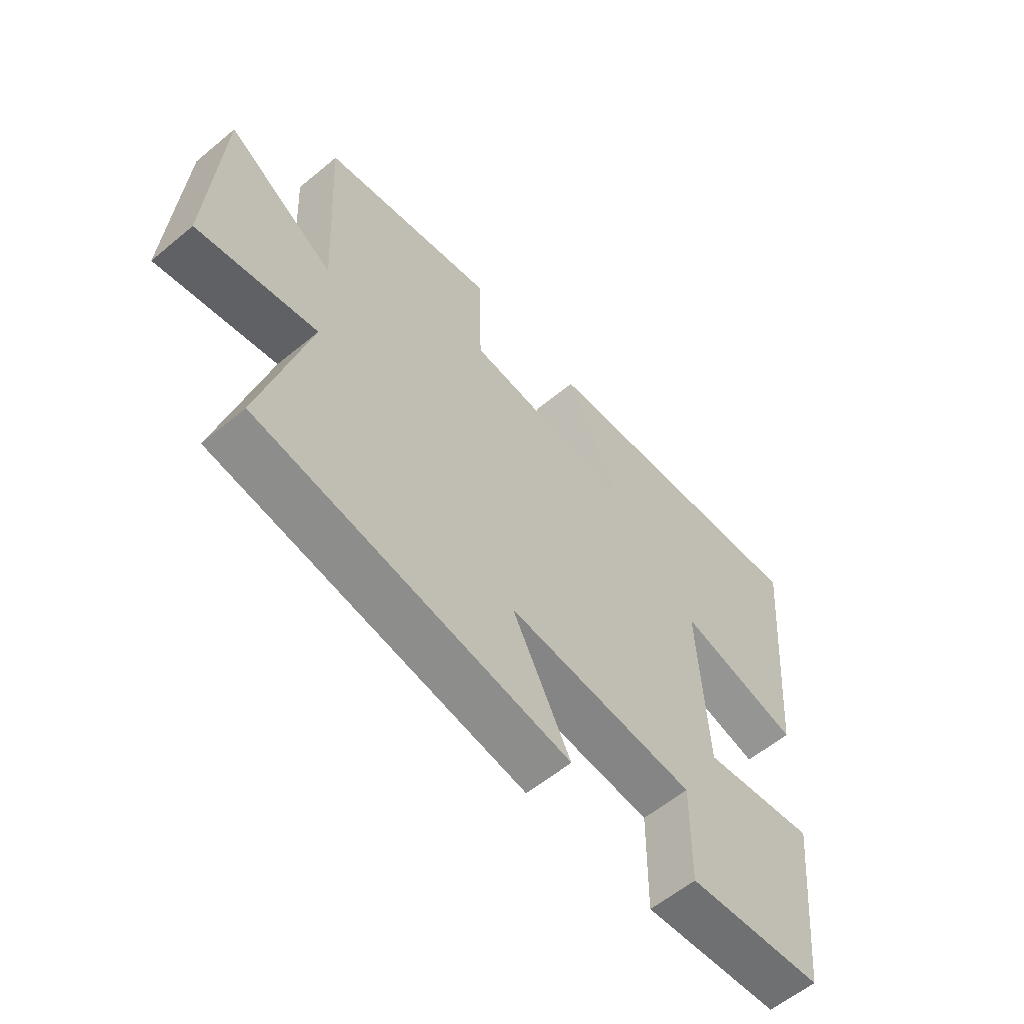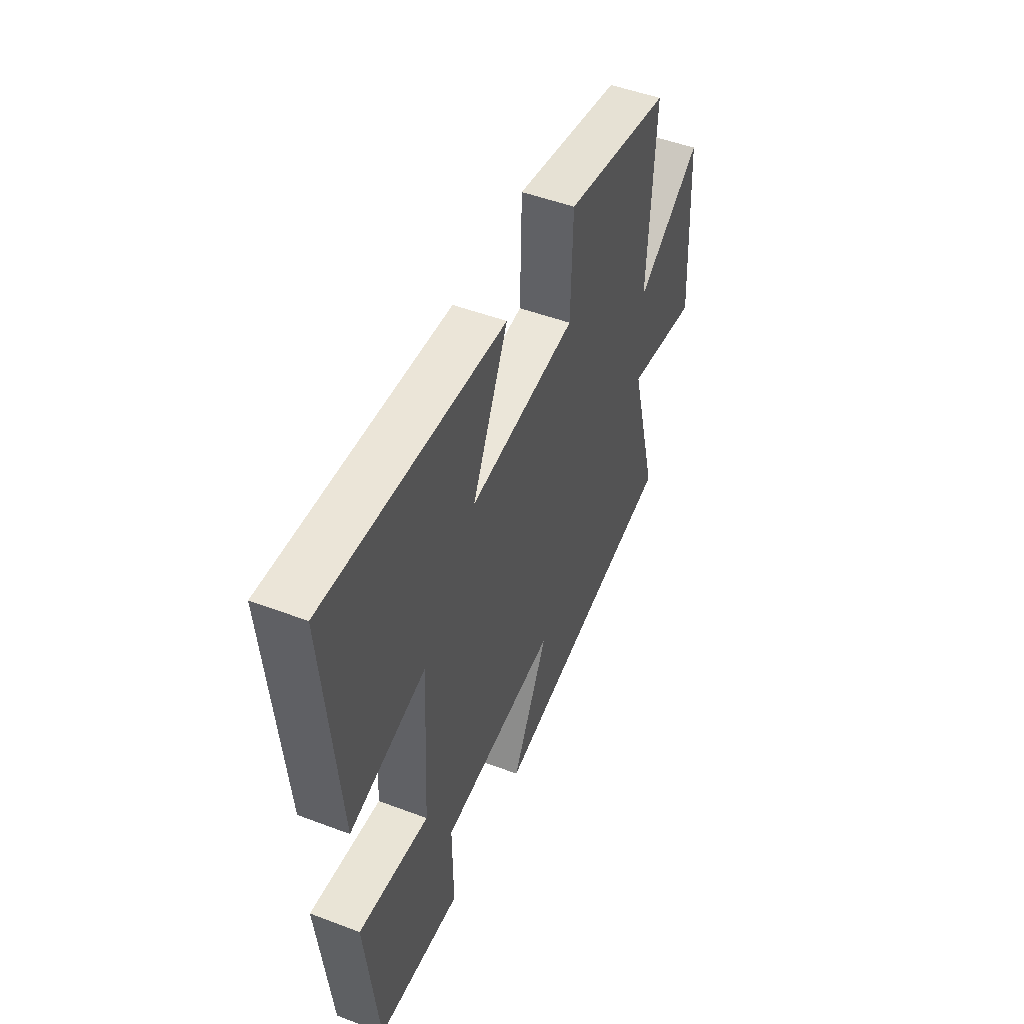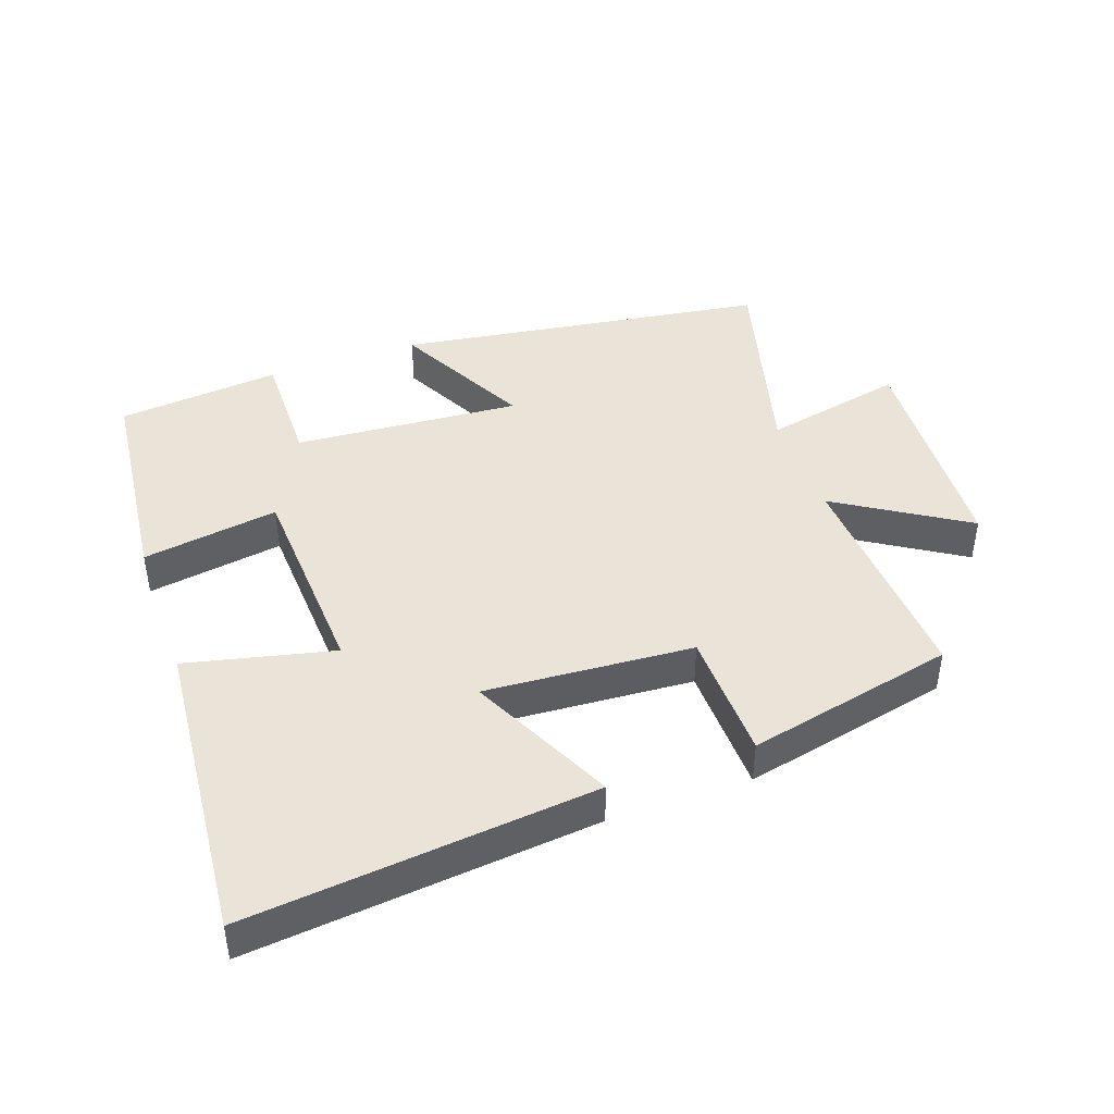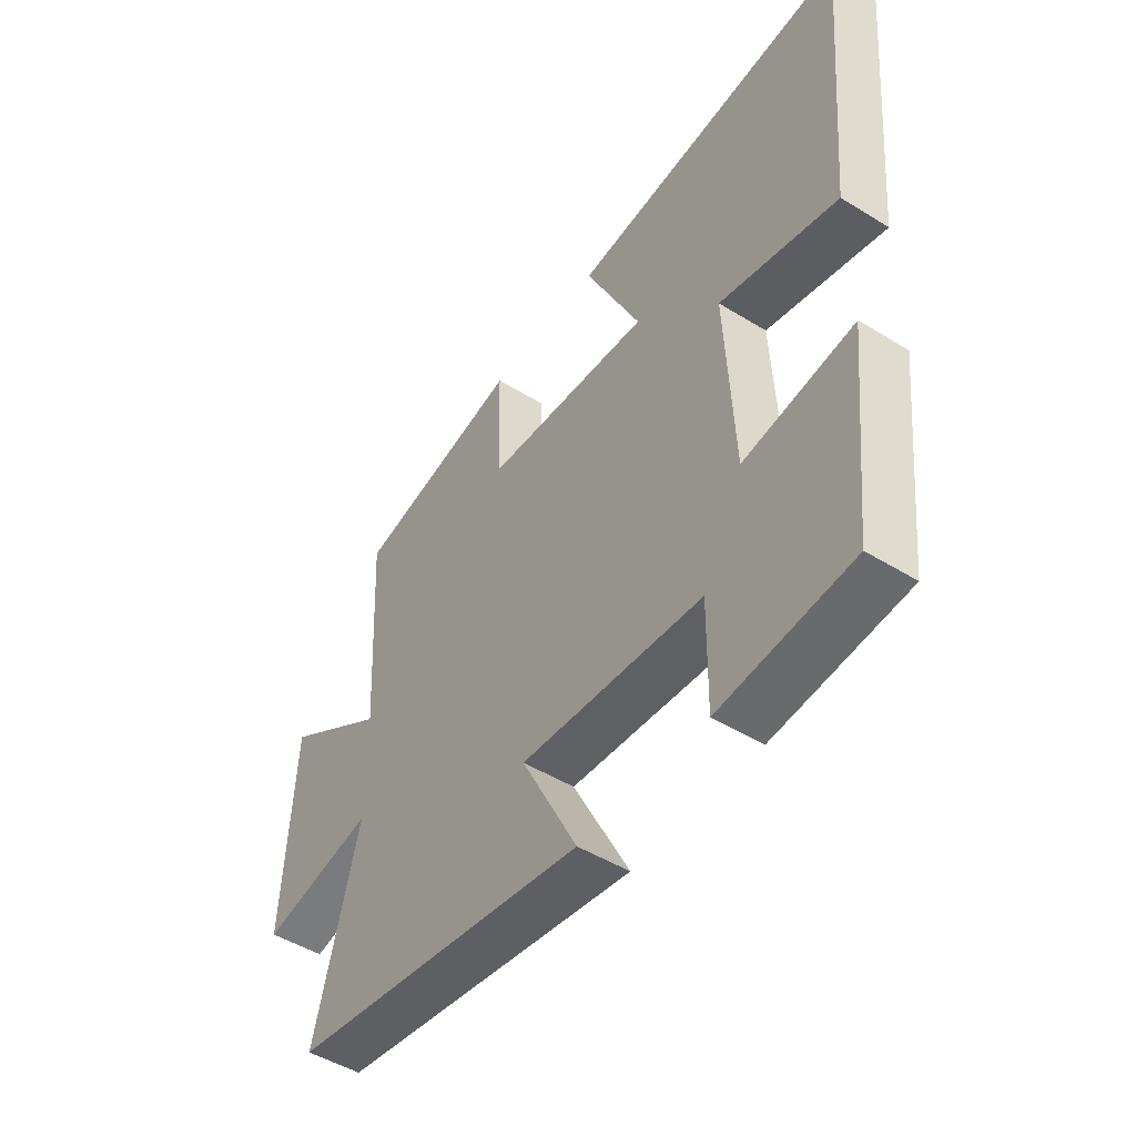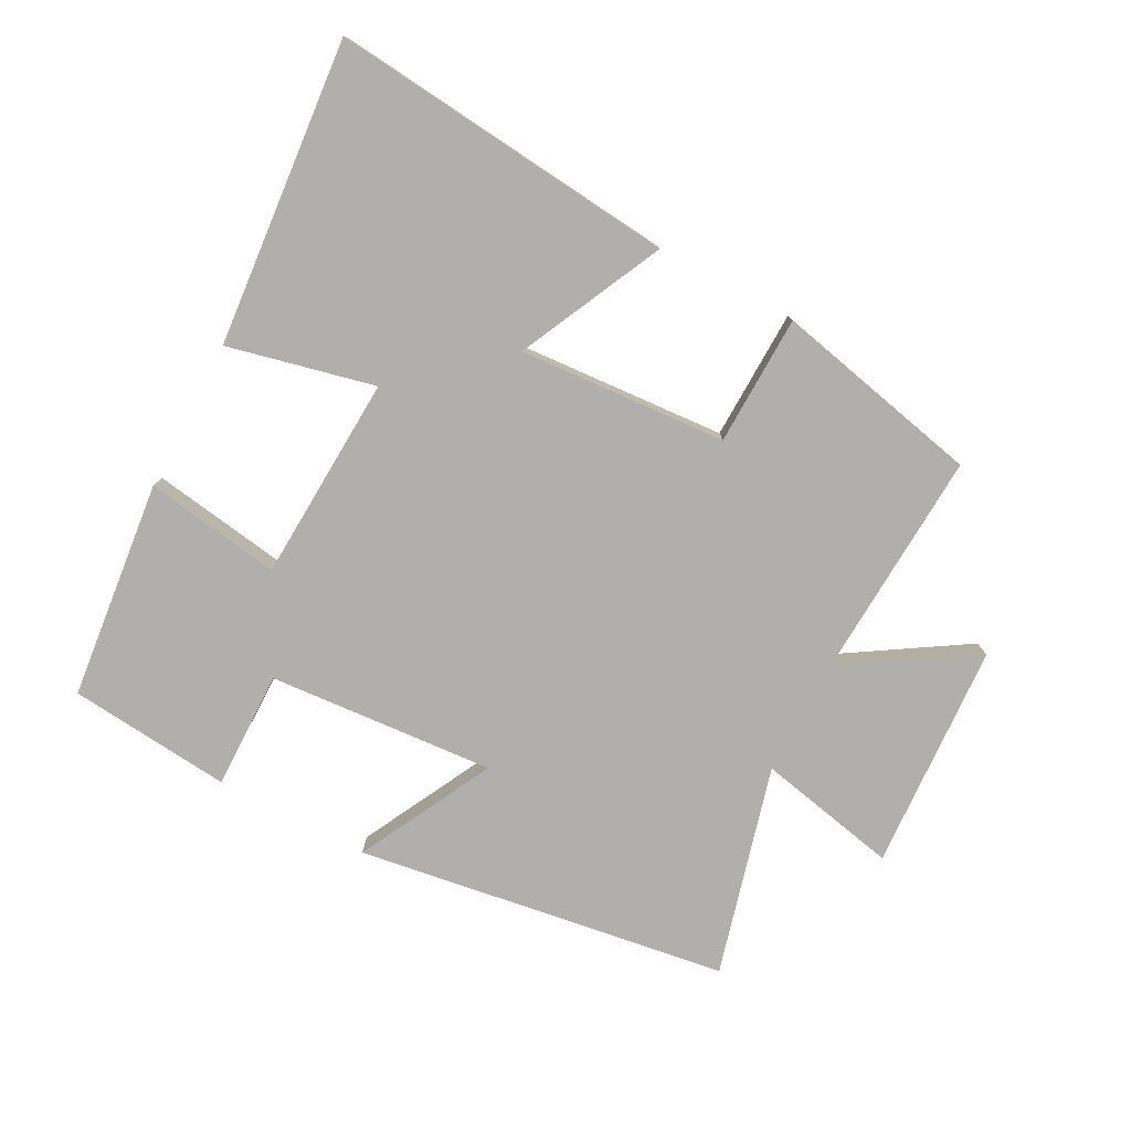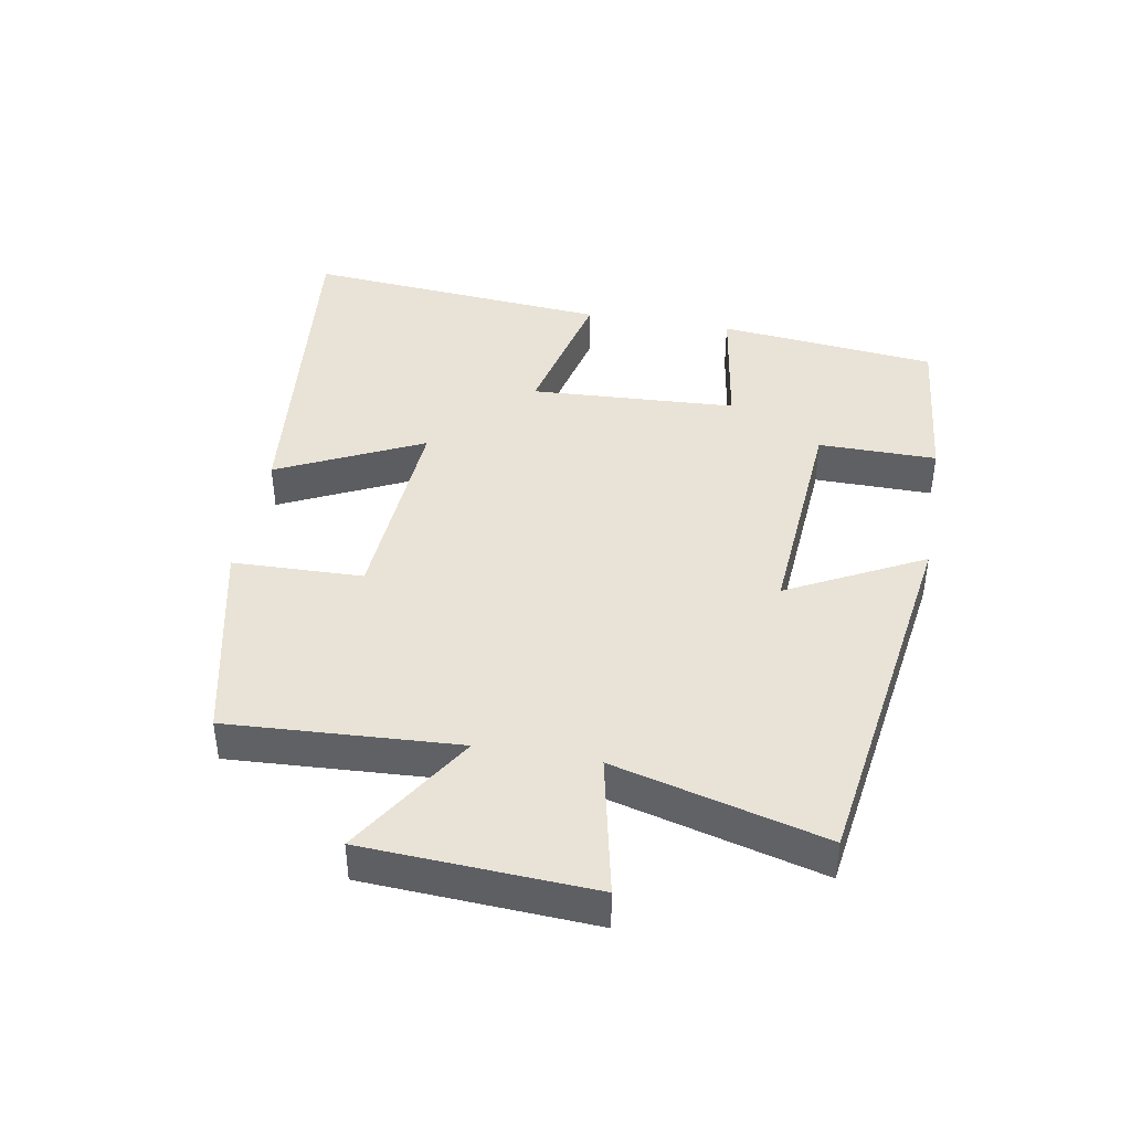
<metadata>
{"format":"obj","ext":"obj","renderer":"f3d","projection":"perspective","resolution":1024,"background":"white","views":[{"elev":-58.9,"azim":130.5,"up":"+Z"},{"elev":49.7,"azim":-67.4,"up":"+Z"},{"elev":43.4,"azim":-19.6,"up":"+Y"},{"elev":-48.1,"azim":-124.7,"up":"+Z"},{"elev":-78.2,"azim":-27.9,"up":"+Y"},{"elev":41.9,"azim":99.9,"up":"+Y"}]}
</metadata>
<code>
v 0.519 0.07 0.431
v 0.5 0.07 0.081
v 0.695 0.07 0.204
v 0.715 0.07 -0.142
v 0.5 0.07 -0.097
v 0.585 0.07 -0.415
v 0.02 0.07 -0.5
v 0.126 0.07 -0.294
v -0.218 0.07 -0.32
v -0.216 0.07 -0.5
v -0.464 0.07 -0.476
v -0.5 0.07 -0.143
v -0.293 0.07 -0.175
v -0.277 0.07 0.139
v -0.5 0.07 0.087
v -0.541 0.07 0.552
v -0.013 0.07 0.5
v -0.118 0.07 0.28
v 0.198 0.07 0.302
v 0.203 0.07 0.5
v 0.519 0 0.431
v 0.5 0 0.081
v 0.695 0 0.204
v 0.715 0 -0.142
v 0.5 0 -0.097
v 0.585 0 -0.415
v 0.02 0 -0.5
v 0.126 0 -0.294
v -0.218 0 -0.32
v -0.216 0 -0.5
v -0.464 0 -0.476
v -0.5 0 -0.143
v -0.293 0 -0.175
v -0.277 0 0.139
v -0.5 0 0.087
v -0.541 0 0.552
v -0.013 0 0.5
v -0.118 0 0.28
v 0.198 0 0.302
v 0.203 0 0.5
f 19 20 1 2
f 18 19 2
f 15 16 17 18
f 14 15 18
f 13 14 18 2
f 10 11 12 13
f 9 10 13
f 8 9 13 2
f 5 6 7 8
f 5 8 2 3
f 3 4 5
f 22 21 40 39
f 22 39 38
f 38 37 36 35
f 38 35 34
f 22 38 34 33
f 33 32 31 30
f 33 30 29
f 22 33 29 28
f 28 27 26 25
f 23 22 28 25
f 25 24 23
f 1 21 22 2
f 2 22 23 3
f 3 23 24 4
f 4 24 25 5
f 5 25 26 6
f 6 26 27 7
f 7 27 28 8
f 8 28 29 9
f 9 29 30 10
f 10 30 31 11
f 11 31 32 12
f 12 32 33 13
f 13 33 34 14
f 14 34 35 15
f 15 35 36 16
f 16 36 37 17
f 17 37 38 18
f 18 38 39 19
f 19 39 40 20
f 20 40 21 1

</code>
